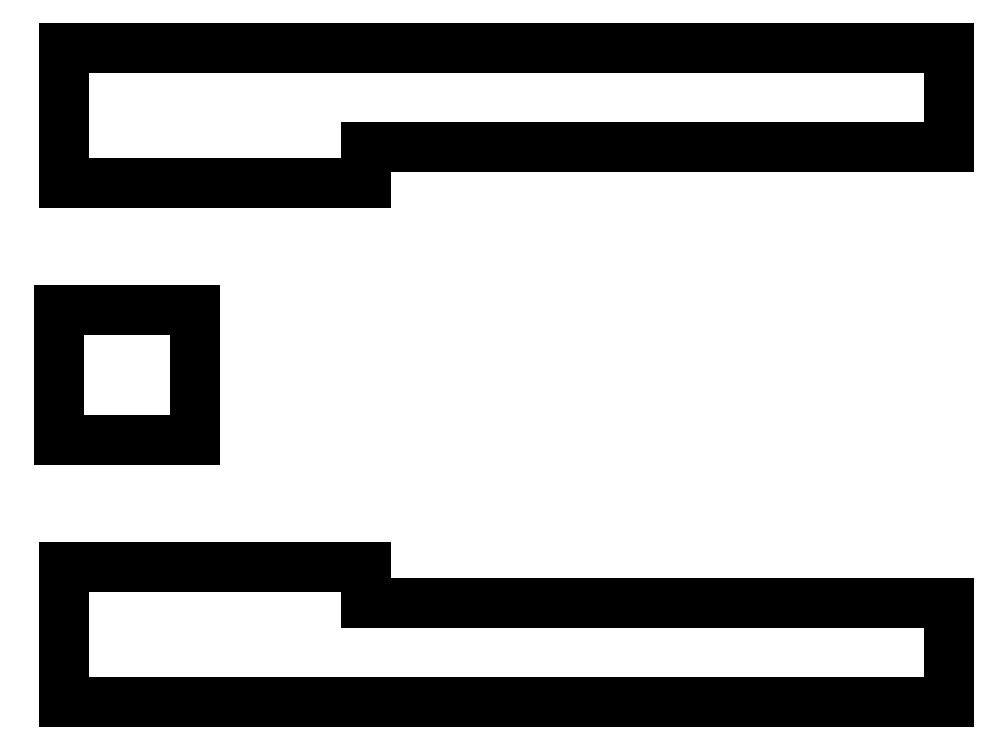
<metadata>
{"format":"dxf","ext":"dxf","renderer":"ezdxf+matplotlib","layout":"modelspace","background":"white","min_lineweight":24,"dpi":150}
</metadata>
<code>
0
SECTION
2
ENTITIES
0
LINE
8
BLACK
10
7.003
20
-4.599
11
7.257
21
-4.599
0
LINE
8
BLACK
10
7.257
20
-4.599
11
7.257
21
-4.643
0
LINE
8
BLACK
10
7.257
20
-4.643
11
7.003
21
-4.643
0
LINE
8
BLACK
10
7.003
20
-4.643
11
6.871
21
-4.643
0
LINE
8
BLACK
10
6.871
20
-4.643
11
6.871
21
-4.584
0
LINE
8
BLACK
10
6.871
20
-4.584
11
7.003
21
-4.584
0
LINE
8
BLACK
10
7.003
20
-4.584
11
7.003
21
-4.599
0
LINE
8
BLACK
10
6.928
20
-4.529
11
6.869
21
-4.529
0
LINE
8
BLACK
10
6.869
20
-4.529
11
6.869
21
-4.471
0
LINE
8
BLACK
10
6.869
20
-4.471
11
6.928
21
-4.471
0
LINE
8
BLACK
10
6.928
20
-4.471
11
6.928
21
-4.529
0
LINE
8
BLACK
10
7.257
20
-4.401
11
7.003
21
-4.401
0
LINE
8
BLACK
10
7.003
20
-4.401
11
7.003
21
-4.416
0
LINE
8
BLACK
10
7.003
20
-4.416
11
6.871
21
-4.416
0
LINE
8
BLACK
10
6.871
20
-4.416
11
6.871
21
-4.357
0
LINE
8
BLACK
10
6.871
20
-4.357
11
7.003
21
-4.357
0
LINE
8
BLACK
10
7.003
20
-4.357
11
7.257
21
-4.357
0
LINE
8
BLACK
10
7.257
20
-4.357
11
7.257
21
-4.401
0
ENDSEC
0
EOF

</code>
